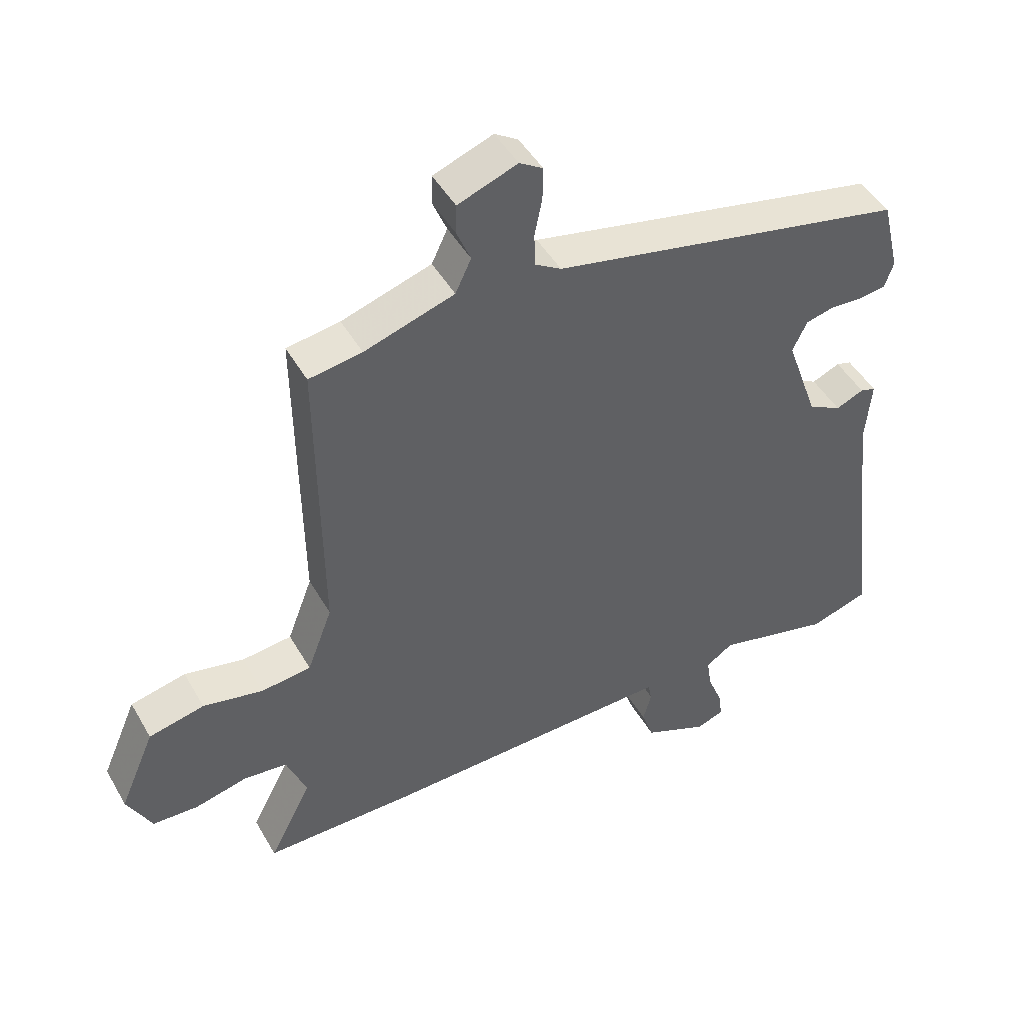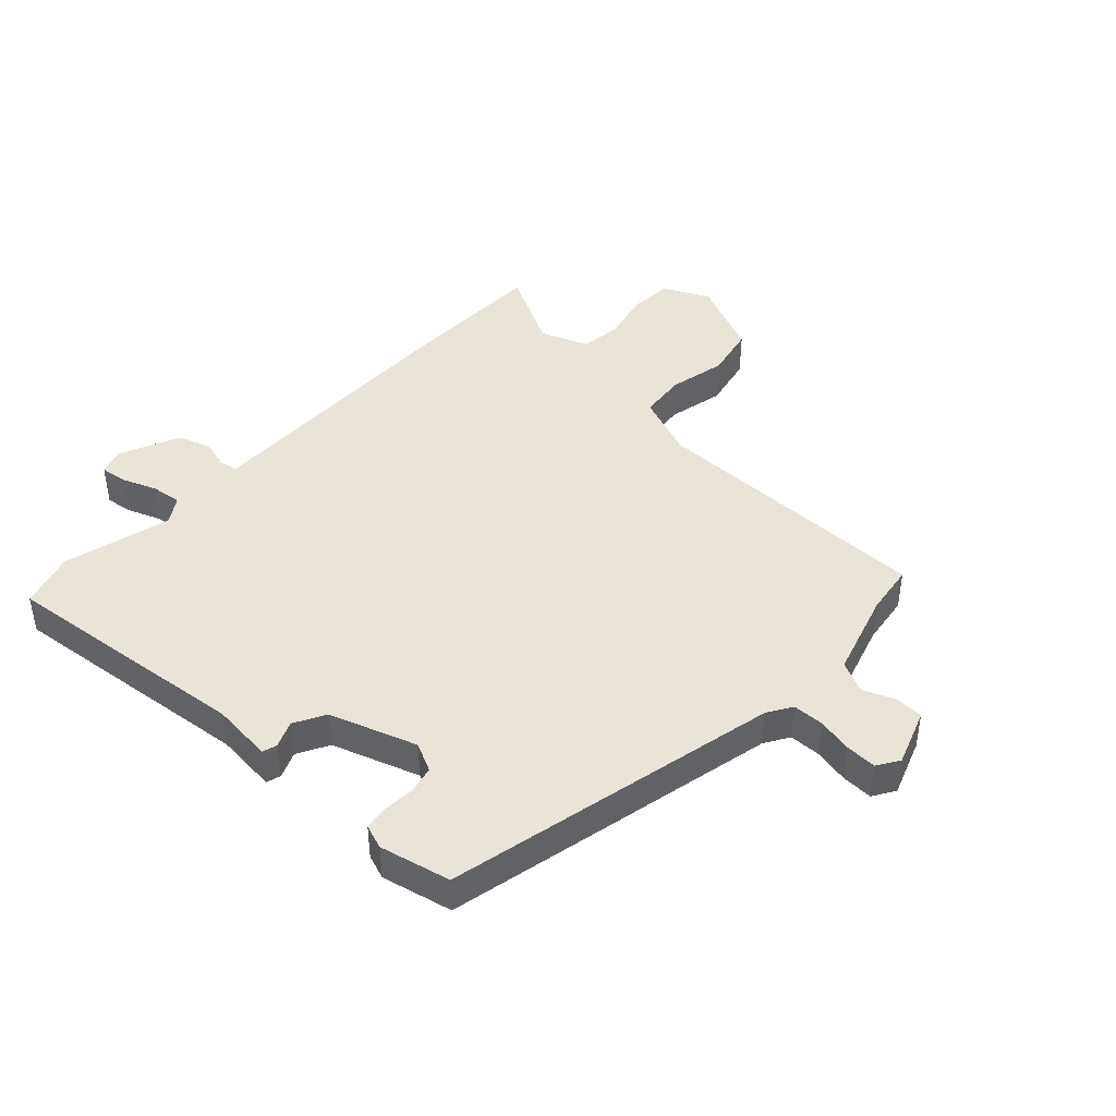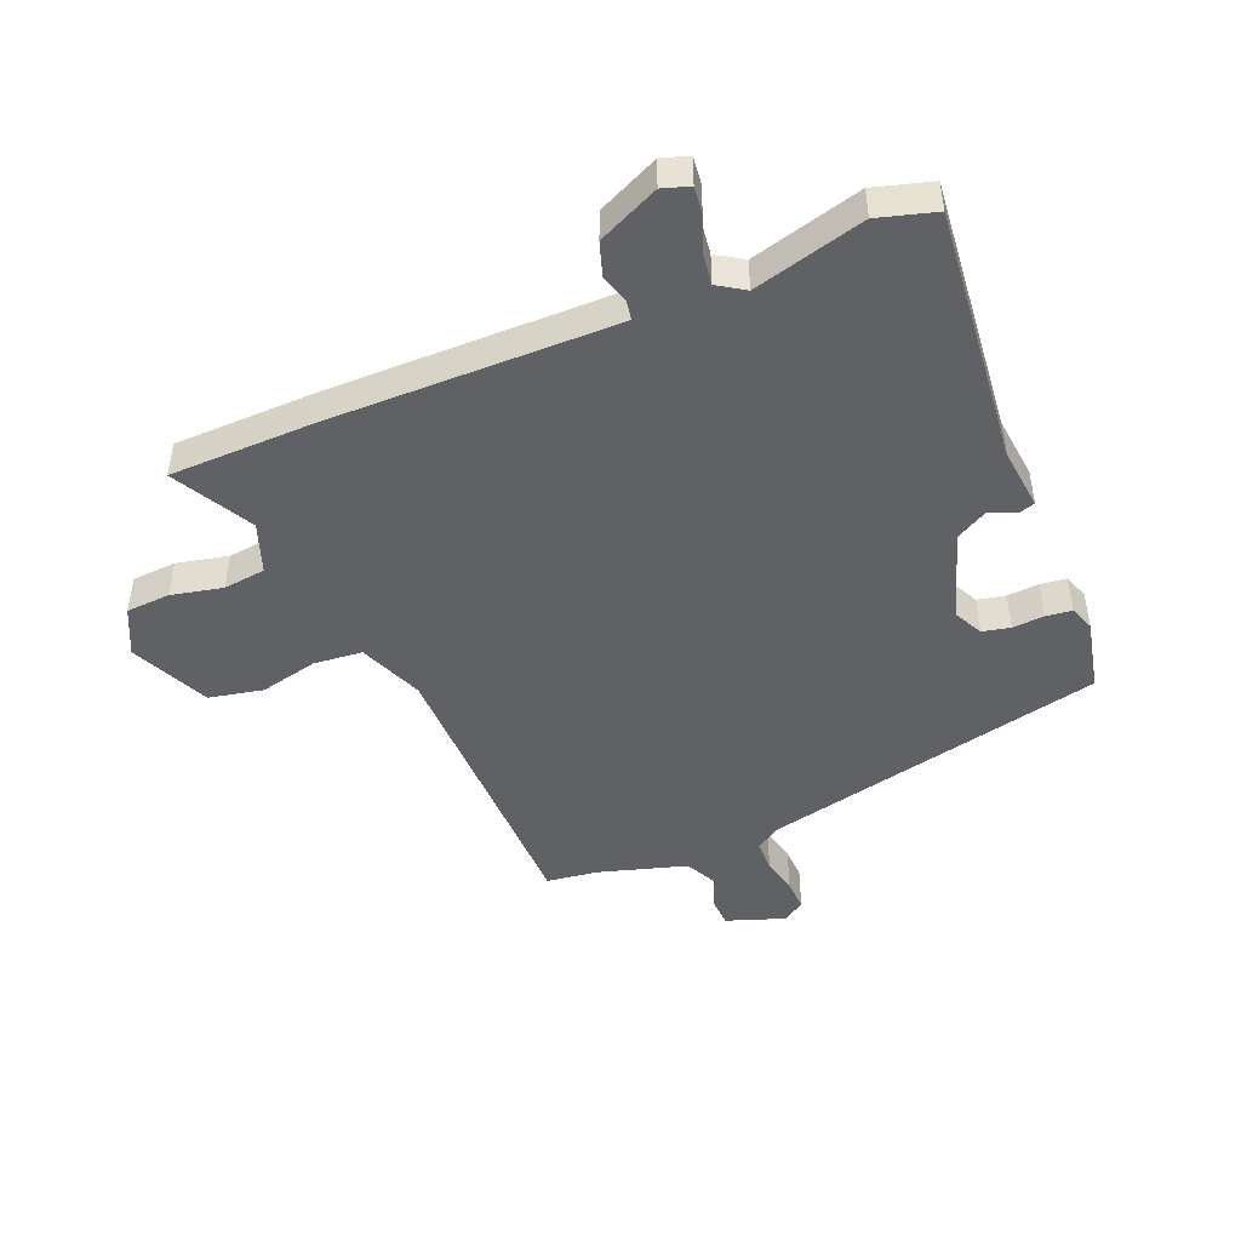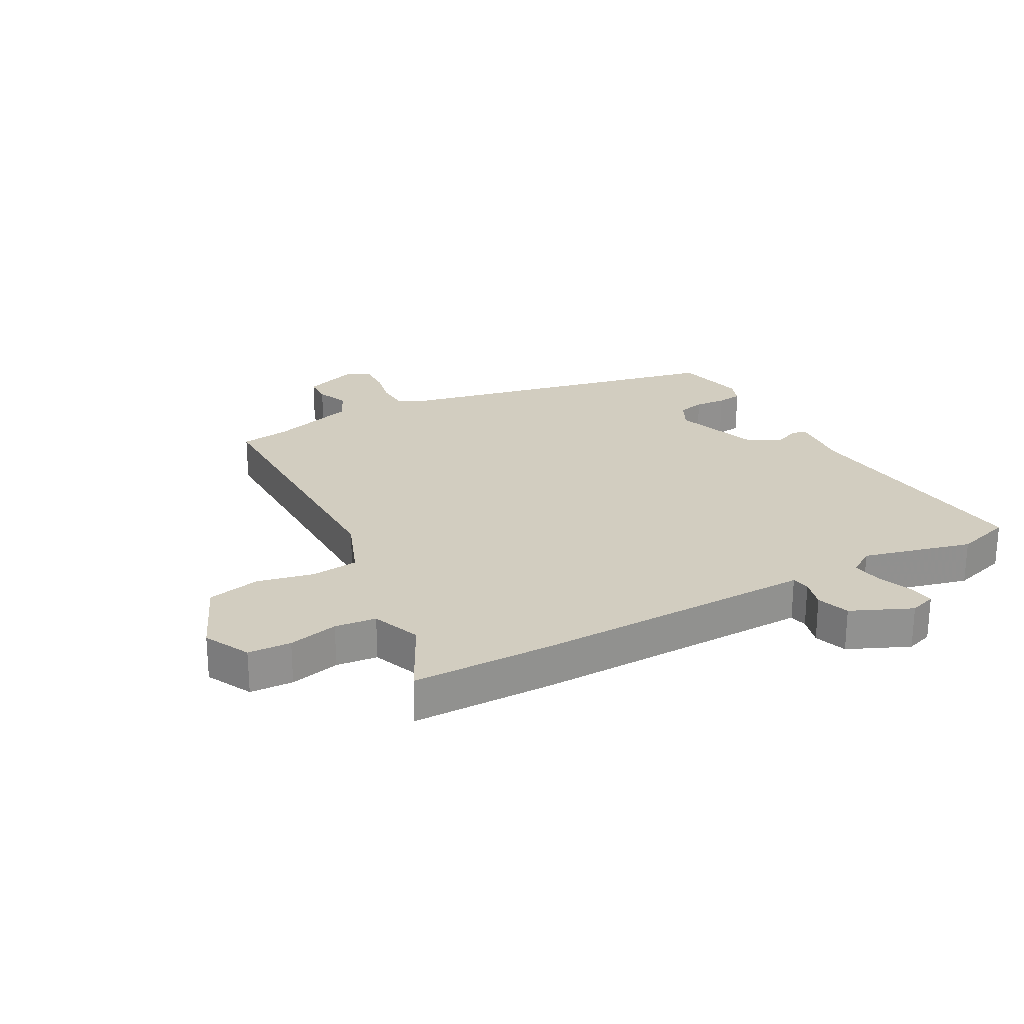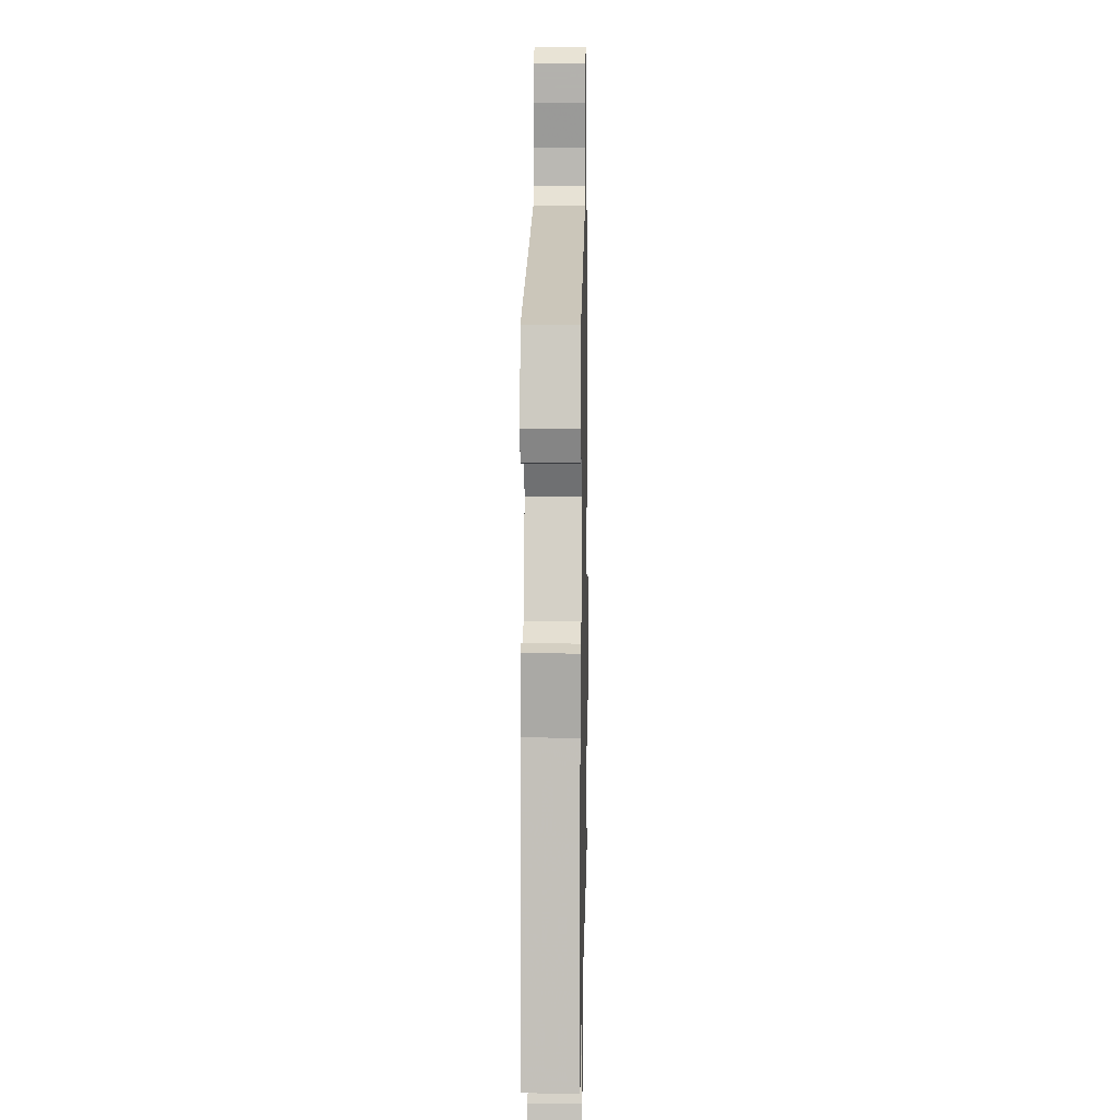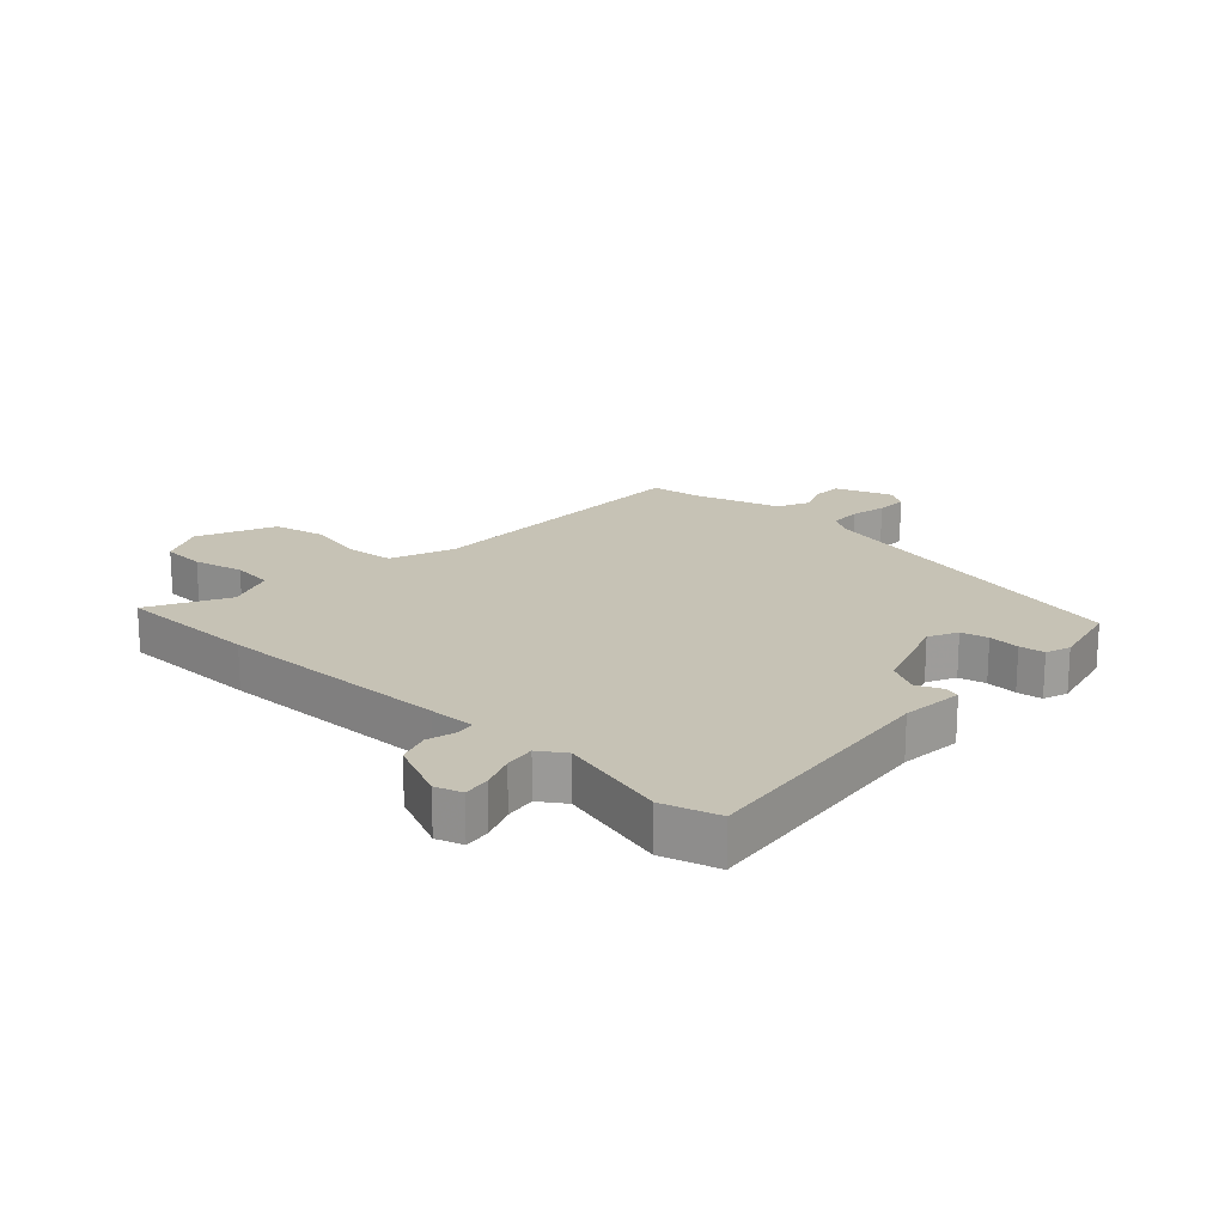
<metadata>
{"format":"obj","ext":"obj","renderer":"f3d","projection":"perspective","resolution":1024,"background":"white","views":[{"elev":46.7,"azim":151.5,"up":"+Z"},{"elev":43.3,"azim":-46.4,"up":"+Y"},{"elev":-46.6,"azim":-156.4,"up":"+Y"},{"elev":24.4,"azim":151.9,"up":"+Y"},{"elev":9.4,"azim":-89.0,"up":"+Z"},{"elev":18.9,"azim":-136.7,"up":"+Y"}]}
</metadata>
<code>
v 0.594 0.07 -0.5
v 0.357 0.07 -0.5
v -0.036 0.07 -0.489
v -0.112 0.07 -0.487
v -0.118 0.07 -0.517
v -0.105 0.07 -0.566
v -0.124 0.07 -0.62
v -0.225 0.07 -0.664
v -0.269 0.07 -0.649
v -0.263 0.07 -0.605
v -0.24 0.07 -0.548
v -0.232 0.07 -0.497
v -0.275 0.07 -0.468
v -0.457 0.07 -0.513
v -0.55 0.07 -0.484
v -0.5 0.07 -0.064
v -0.509 0.07 0.039
v -0.485 0.07 0.046
v -0.441 0.07 0.027
v -0.388 0.07 0.055
v -0.337 0.07 0.2
v -0.36 0.07 0.248
v -0.405 0.07 0.259
v -0.457 0.07 0.256
v -0.499 0.07 0.262
v -0.513 0.07 0.303
v -0.485 0.07 0.421
v 0.077 0.07 0.538
v 0.118 0.07 0.563
v 0.12 0.07 0.615
v 0.108 0.07 0.675
v 0.107 0.07 0.727
v 0.144 0.07 0.75
v 0.238 0.07 0.715
v 0.239 0.07 0.668
v 0.217 0.07 0.615
v 0.242 0.07 0.562
v 0.384 0.07 0.517
v 0.468 0.07 0.504
v 0.463 0.07 0.024
v 0.503 0.07 -0.082
v 0.582 0.07 -0.091
v 0.677 0.07 -0.071
v 0.765 0.07 -0.091
v 0.821 0.07 -0.221
v 0.782 0.07 -0.297
v 0.71 0.07 -0.3
v 0.627 0.07 -0.28
v 0.558 0.07 -0.287
v 0.526 0.07 -0.368
v 0.594 0 -0.5
v 0.357 0 -0.5
v -0.036 0 -0.489
v -0.112 0 -0.487
v -0.118 0 -0.517
v -0.105 0 -0.566
v -0.124 0 -0.62
v -0.225 0 -0.664
v -0.269 0 -0.649
v -0.263 0 -0.605
v -0.24 0 -0.548
v -0.232 0 -0.497
v -0.275 0 -0.468
v -0.457 0 -0.513
v -0.55 0 -0.484
v -0.5 0 -0.064
v -0.509 0 0.039
v -0.485 0 0.046
v -0.441 0 0.027
v -0.388 0 0.055
v -0.337 0 0.2
v -0.36 0 0.248
v -0.405 0 0.259
v -0.457 0 0.256
v -0.499 0 0.262
v -0.513 0 0.303
v -0.485 0 0.421
v 0.077 0 0.538
v 0.118 0 0.563
v 0.12 0 0.615
v 0.108 0 0.675
v 0.107 0 0.727
v 0.144 0 0.75
v 0.238 0 0.715
v 0.239 0 0.668
v 0.217 0 0.615
v 0.242 0 0.562
v 0.384 0 0.517
v 0.468 0 0.504
v 0.463 0 0.024
v 0.503 0 -0.082
v 0.582 0 -0.091
v 0.677 0 -0.071
v 0.765 0 -0.091
v 0.821 0 -0.221
v 0.782 0 -0.297
v 0.71 0 -0.3
v 0.627 0 -0.28
v 0.558 0 -0.287
v 0.526 0 -0.368
f 45 46 47 48
f 45 48 49
f 42 43 44 45
f 41 42 45 49
f 40 41 49 50
f 38 39 40
f 37 38 40
f 36 37 40 50
f 34 35 36
f 33 34 36
f 30 31 32 33
f 29 30 33 36
f 28 29 36 50
f 23 24 25 26
f 22 23 26 27
f 16 17 18 19
f 16 19 20
f 13 14 15 16
f 12 13 16 20
f 8 9 10 11
f 8 11 12
f 5 6 7 8
f 4 5 8 12
f 50 1 2 3
f 50 3 4
f 22 27 28 50
f 21 22 50
f 20 21 50
f 4 12 20 50
f 98 97 96 95
f 99 98 95
f 95 94 93 92
f 99 95 92 91
f 100 99 91 90
f 90 89 88
f 90 88 87
f 100 90 87 86
f 86 85 84
f 86 84 83
f 83 82 81 80
f 86 83 80 79
f 100 86 79 78
f 76 75 74 73
f 77 76 73 72
f 69 68 67 66
f 70 69 66
f 66 65 64 63
f 70 66 63 62
f 61 60 59 58
f 62 61 58
f 58 57 56 55
f 62 58 55 54
f 53 52 51 100
f 54 53 100
f 100 78 77 72
f 100 72 71
f 100 71 70
f 100 70 62 54
f 1 51 52 2
f 2 52 53 3
f 3 53 54 4
f 4 54 55 5
f 5 55 56 6
f 6 56 57 7
f 7 57 58 8
f 8 58 59 9
f 9 59 60 10
f 10 60 61 11
f 11 61 62 12
f 12 62 63 13
f 13 63 64 14
f 14 64 65 15
f 15 65 66 16
f 16 66 67 17
f 17 67 68 18
f 18 68 69 19
f 19 69 70 20
f 20 70 71 21
f 21 71 72 22
f 22 72 73 23
f 23 73 74 24
f 24 74 75 25
f 25 75 76 26
f 26 76 77 27
f 27 77 78 28
f 28 78 79 29
f 29 79 80 30
f 30 80 81 31
f 31 81 82 32
f 32 82 83 33
f 33 83 84 34
f 34 84 85 35
f 35 85 86 36
f 36 86 87 37
f 37 87 88 38
f 38 88 89 39
f 39 89 90 40
f 40 90 91 41
f 41 91 92 42
f 42 92 93 43
f 43 93 94 44
f 44 94 95 45
f 45 95 96 46
f 46 96 97 47
f 47 97 98 48
f 48 98 99 49
f 49 99 100 50
f 50 100 51 1

</code>
